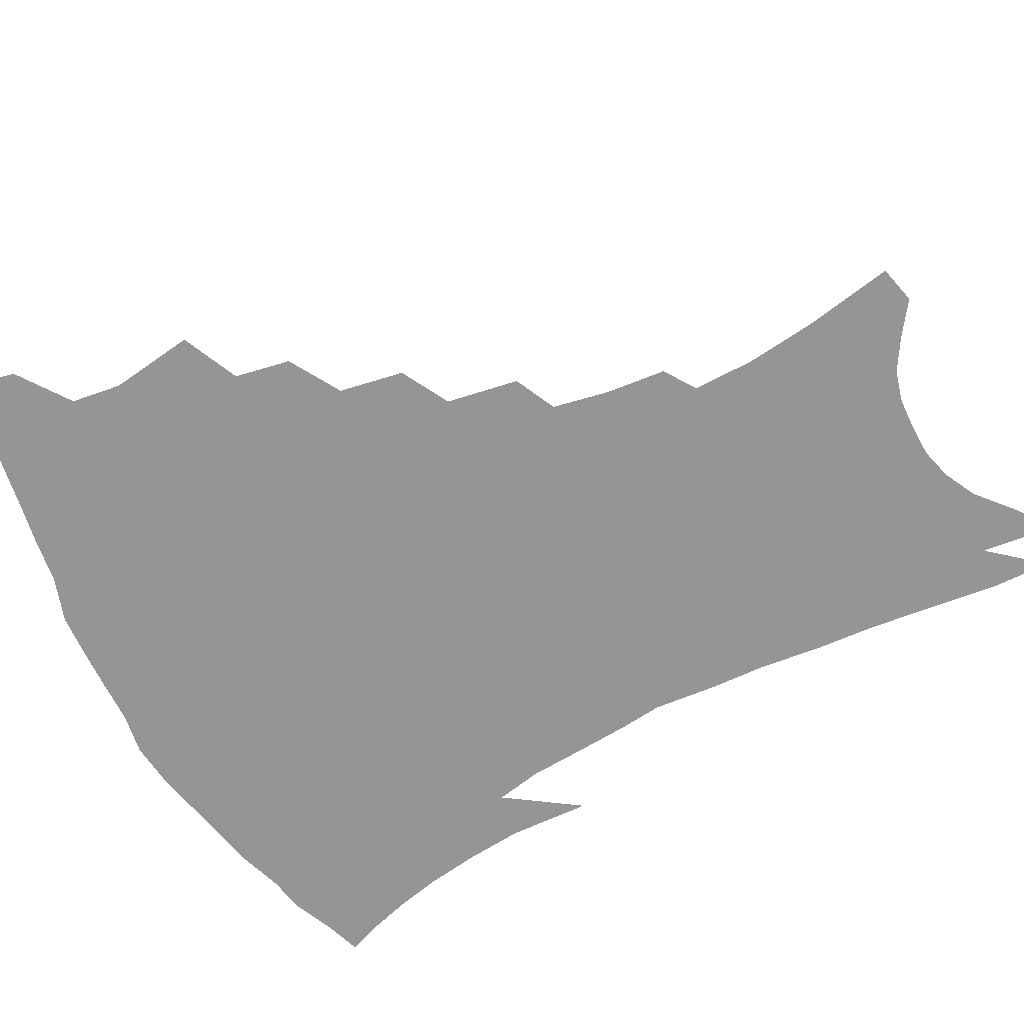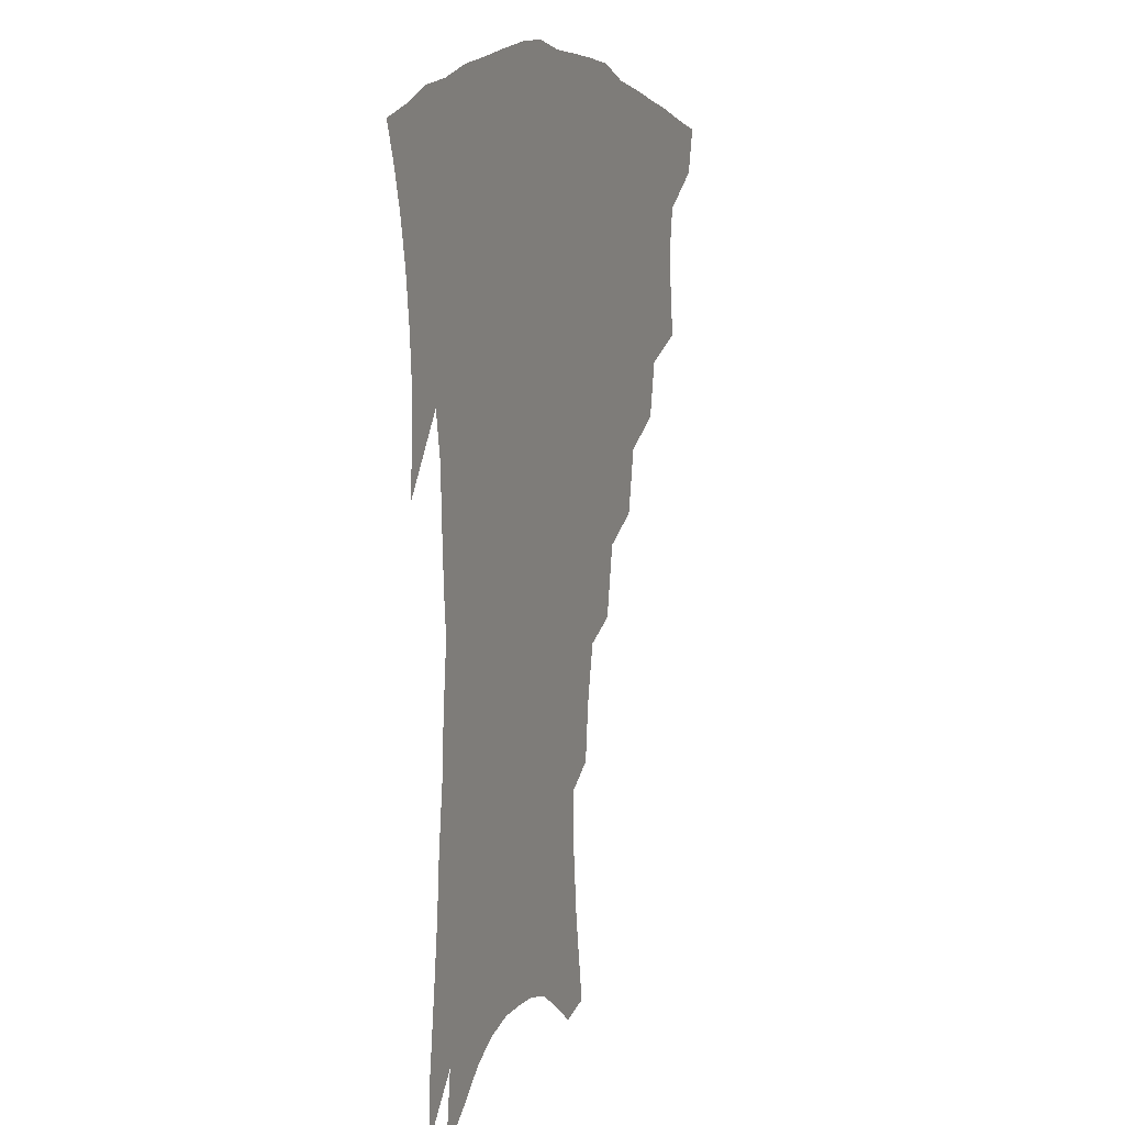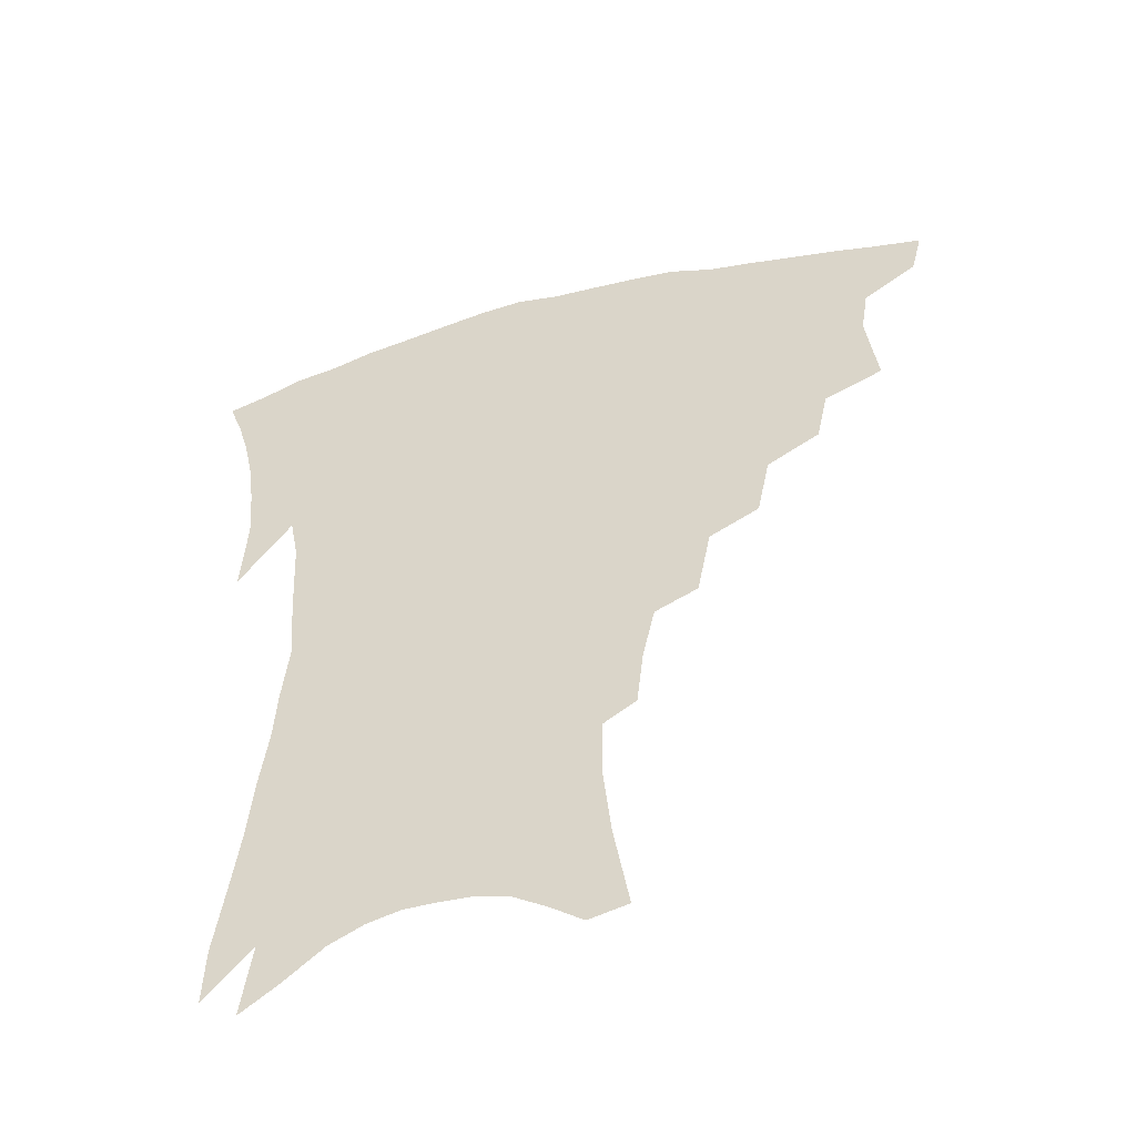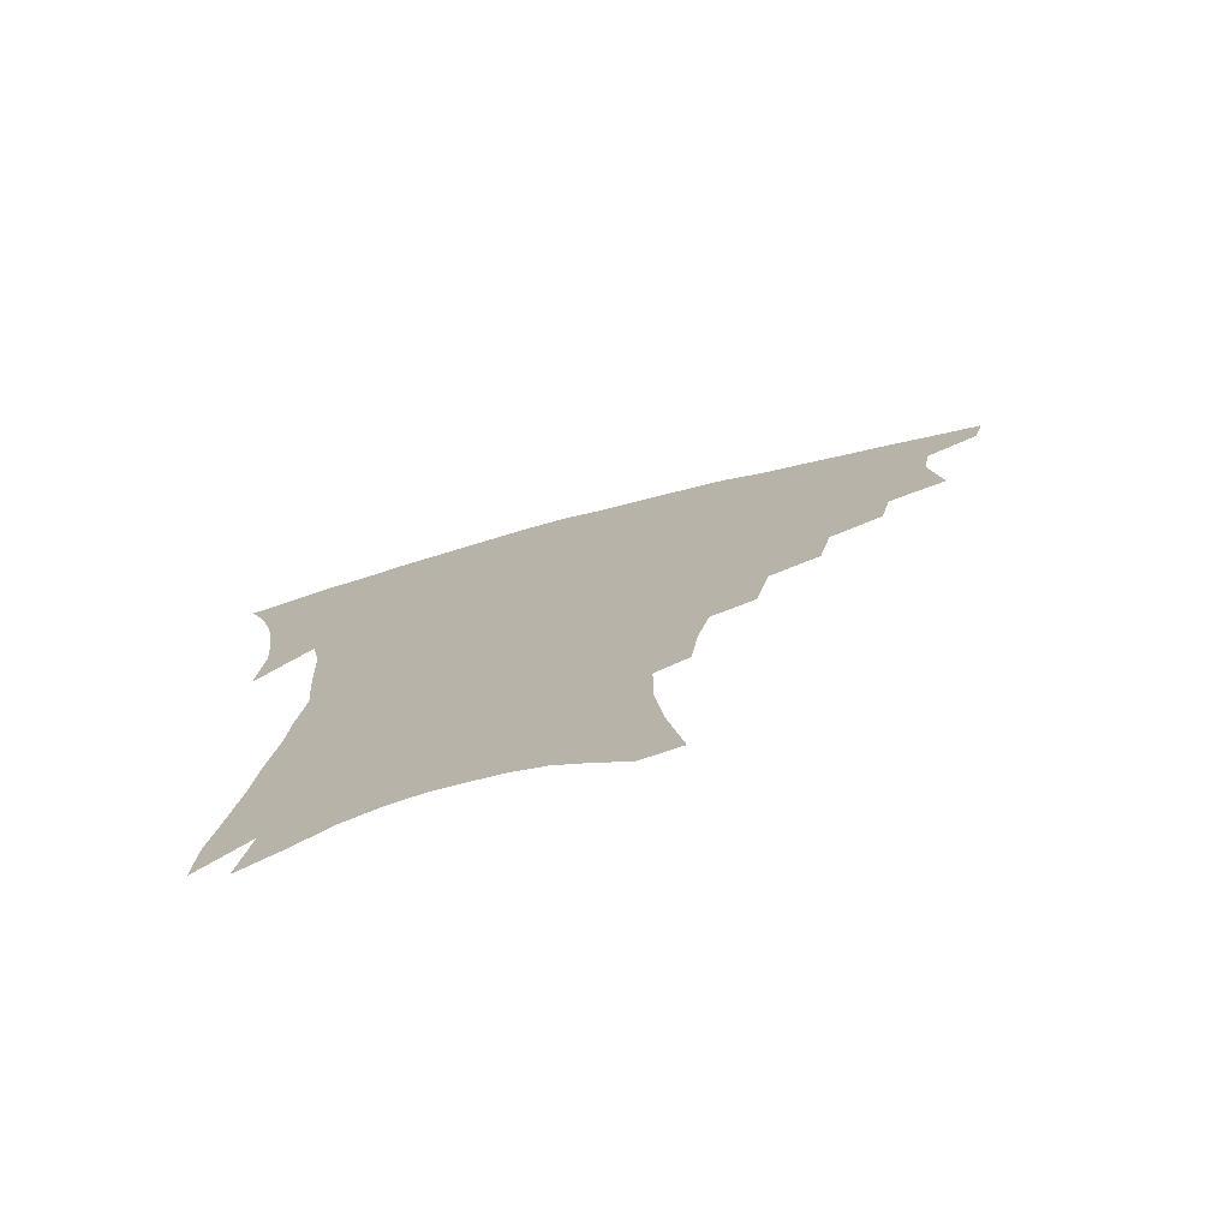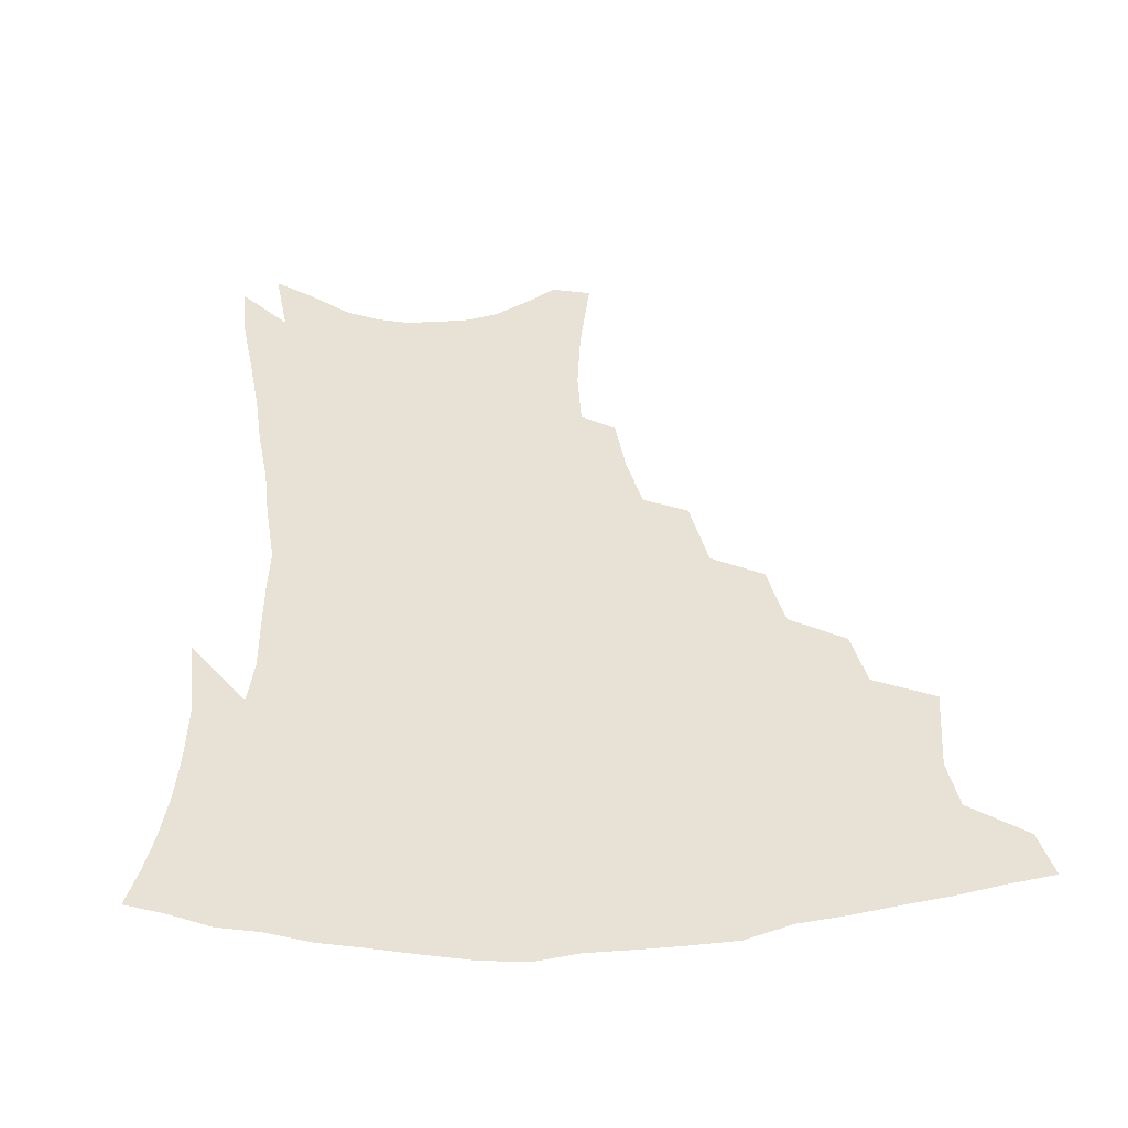
<metadata>
{"format":"obj","ext":"obj","renderer":"f3d","projection":"perspective","resolution":1024,"background":"white","views":[{"elev":-67.3,"azim":-61.7,"up":"+Z"},{"elev":8.2,"azim":111.3,"up":"+Y"},{"elev":-51.3,"azim":-164.0,"up":"+Y"},{"elev":-76.4,"azim":-165.4,"up":"+Y"},{"elev":40.2,"azim":176.7,"up":"+Z"}]}
</metadata>
<code>
v 443.9 393.2 0
v 440.1 408.6 0
v 460.8 336.3 0
v 464.2 364.3 0
v 461.7 380.8 0
v 459.2 396.2 0
v 455.6 411.5 0
v 483.8 309.5 0
v 480.1 327.8 0
v 481.6 353.4 0
v 479.8 370 0
v 476.7 384.7 0
v 473.6 399.5 0
v 470.3 414.8 0
v 505.4 278.1 0
v 501.2 299.4 0
v 500.1 324.1 0
v 497.1 340.2 0
v 496.7 359.3 0
v 494.2 373.9 0
v 491.3 387.9 0
v 488.3 402.3 0
v 485.2 417.4 0
v 526.3 245.5 0
v 521.8 269.4 0
v 517.4 289.2 0
v 515.4 312.9 0
v 514.1 332.1 0
v 512.8 349.3 0
v 510.1 362.4 0
v 507.9 376.8 0
v 505.4 390.7 0
v 502.8 404.7 0
v 499.8 420.1 0
v 546.6 200.4 0
v 544.4 220.1 0
v 540.4 238.9 0
v 536.1 260.2 0
v 532.6 280.5 0
v 529.4 297.8 0
v 527.6 316.7 0
v 527.1 337.1 0
v 525.7 352.1 0
v 523.7 365.6 0
v 521.6 379.3 0
v 519.3 393.2 0
v 516.8 407.8 0
v 514.4 422.3 0
v 550 120.1 0
v 555 149.5 0
v 557.4 172.5 0
v 557.4 193.4 0
v 555.7 215 0
v 552.7 231.2 0
v 549.4 250.2 0
v 546.1 267.8 0
v 543.9 289.7 0
v 542.1 307.5 0
v 541.1 325.3 0
v 539.7 340.2 0
v 538.5 354.4 0
v 537.3 368.2 0
v 535 381.4 0
v 533.5 395.2 0
v 531.3 409.9 0
v 529.1 427.3 0
v 562.7 117.1 0
v 564.3 138.5 0
v 567.4 165.5 0
v 566.8 181.4 0
v 566.3 204 0
v 564.3 224.2 0
v 561.9 242.6 0
v 558.9 257.8 0
v 556.6 276.2 0
v 555.1 295.8 0
v 553.9 312.6 0
v 553.3 329.3 0
v 551.8 341.8 0
v 551.4 356.7 0
v 550.6 370.1 0
v 549.5 383.1 0
v 547.9 396.6 0
v 545.6 411.9 0
v 543.5 428.3 0
v 573.3 124.9 0
v 575.7 149.9 0
v 577.2 173.9 0
v 576.3 192 0
v 575 211.4 0
v 573.2 232.9 0
v 570.9 247.5 0
v 568.9 265.6 0
v 567.4 284.1 0
v 565.9 299.3 0
v 565.2 315.8 0
v 565 332 0
v 564.1 344.2 0
v 564.1 358.4 0
v 563.5 371.3 0
v 562.8 384.1 0
v 561.9 397.2 0
v 560.3 411.7 0
v 557.9 428.9 0
v 583.9 131.6 0
v 585.9 157.7 0
v 585.8 175.6 0
v 585 196.3 0
v 583.6 213.2 0
v 582 234.7 0
v 580.2 250.8 0
v 578.6 267.6 0
v 577.6 287.3 0
v 577 304.2 0
v 576.5 319.1 0
v 576.3 332.7 0
v 576.3 346.2 0
v 576.7 360 0
v 576 372 0
v 575.9 384.8 0
v 575.4 397.9 0
v 573.9 412.8 0
v 572.1 429.3 0
v 594.3 134.4 0
v 595.3 159.6 0
v 594.9 180.1 0
v 593.8 198.9 0
v 592.5 221.3 0
v 590.9 237.7 0
v 589.6 253.8 0
v 588.4 270.6 0
v 587.7 290.8 0
v 587.5 306.7 0
v 587.4 319.6 0
v 587.6 333.5 0
v 588.1 347.2 0
v 588.8 360.4 0
v 589.5 373 0
v 589.2 385.1 0
v 588.9 397.9 0
v 587.6 413.7 0
v 585.9 431.6 0
v 604.8 134.9 0
v 604.6 161.2 0
v 603.8 182.5 0
v 602.7 200.9 0
v 601.3 221 0
v 599.9 238.7 0
v 599 256.5 0
v 598.1 273.2 0
v 597.7 290.6 0
v 597.7 305.8 0
v 598 319.6 0
v 598.7 334.5 0
v 599.3 346.4 0
v 600.9 361.2 0
v 601.5 372.9 0
v 601.9 385.1 0
v 601.9 398.2 0
v 601.7 412.5 0
v 600.3 430.2 0
v 615.4 134.8 0
v 614.8 155.4 0
v 613.2 179.8 0
v 611.7 200.5 0
v 610.2 221.3 0
v 609.6 235 0
v 608.3 255.4 0
v 607.7 273.1 0
v 607.6 289.6 0
v 607.9 304.6 0
v 608.5 321.3 0
v 609.5 333.5 0
v 610.9 347.9 0
v 612.1 360.7 0
v 613.5 372.2 0
v 614.8 384.2 0
v 615.6 396.7 0
v 615.8 410.6 0
v 615 427.3 0
v 626 132.1 0
v 624.6 153.2 0
v 622.4 178.8 0
v 620.9 199.6 0
v 619.3 219.8 0
v 618.4 237.9 0
v 617.6 254.7 0
v 617.5 270.3 0
v 617.6 286.5 0
v 618.1 301.9 0
v 618.9 317.8 0
v 620 333.4 0
v 621.7 346.3 0
v 623.3 358.3 0
v 625.2 371 0
v 627 383 0
v 628.6 395.2 0
v 629.5 408.4 0
v 629.4 424.2 0
v 636.9 126.7 0
v 635.1 148.2 0
v 632.2 175 0
v 630.5 195.7 0
v 628.8 215.8 0
v 628.5 231.5 0
v 627.1 251.6 0
v 627 267.4 0
v 627.6 282 0
v 628 299 0
v 628.9 315.9 0
v 630.7 328.8 0
v 632.2 345.1 0
v 634.2 356.6 0
v 636.6 369.5 0
v 638.9 381.4 0
v 641.5 393 0
v 642.9 405.4 0
v 643.1 421.5 0
v 649.3 116.3 0
v 645.8 142.8 0
v 643.8 164.9 0
v 640.9 189.1 0
v 638.6 210.8 0
v 637.7 228.5 0
v 637.3 244.9 0
v 636.9 262.2 0
v 637.2 278 0
v 637.8 295.4 0
v 639 311.2 0
v 640.8 326.3 0
v 642.6 341.3 0
v 644.9 355.2 0
v 647.6 366.9 0
v 650.1 378.7 0
v 653 390.9 0
v 655.4 402.5 0
v 657.1 417 0
v 661.3 107.5 0
v 658.1 132.2 0
v 655.5 155.5 0
v 653.4 176.8 0
v 650.4 199.5 0
v 649.1 218.3 0
v 648 236.6 0
v 647.2 254.6 0
v 646.7 272.9 0
v 648.3 287.1 0
v 649.5 303.8 0
v 650.9 321.2 0
v 652.6 337.8 0
v 655.6 350.3 0
v 658.4 365.2 0
v 661.5 377 0
v 664.5 388.3 0
v 667.4 400 0
v 669.9 414.6 0
v 673 114.9 0
v 672.4 133.9 0
v 669.2 157.4 0
v 666.4 179.6 0
v 664.8 198.6 0
v 662.1 219.9 0
v 661.1 237.9 0
v 658.9 259.8 0
v 660.2 274.1 0
v 661.2 291.2 0
v 662.1 310.6 0
v 664.9 326.1 0
v 665.7 347 0
v 668.8 360.5 0
v 672.4 372.7 0
v 675.7 385.1 0
v 679.2 396.6 0
v 682.9 409 0
v 682 301.6 0
v 680.4 329.1 0
v 681.8 347.9 0
v 684.1 365 0
v 687.2 380 0
v 690.9 392.8 0
v 695.2 404.9 0
f 5 6 1
f 1 6 2
f 6 7 2
f 9 10 3
f 3 10 4
f 10 11 4
f 4 11 5
f 11 12 5
f 5 12 6
f 12 13 6
f 6 13 7
f 13 14 7
f 16 17 8
f 8 17 9
f 17 18 9
f 9 18 10
f 18 19 10
f 10 19 11
f 19 20 11
f 11 20 12
f 20 21 12
f 12 21 13
f 21 22 13
f 13 22 14
f 22 23 14
f 25 26 15
f 15 26 16
f 26 27 16
f 16 27 17
f 27 28 17
f 17 28 18
f 28 29 18
f 18 29 19
f 29 30 19
f 19 30 20
f 30 31 20
f 20 31 21
f 31 32 21
f 21 32 22
f 32 33 22
f 22 33 23
f 33 34 23
f 37 38 24
f 24 38 25
f 38 39 25
f 25 39 26
f 39 40 26
f 26 40 27
f 40 41 27
f 27 41 28
f 41 42 28
f 28 42 29
f 42 43 29
f 29 43 30
f 43 44 30
f 30 44 31
f 44 45 31
f 31 45 32
f 45 46 32
f 32 46 33
f 46 47 33
f 33 47 34
f 47 48 34
f 52 53 35
f 35 53 36
f 53 54 36
f 36 54 37
f 54 55 37
f 37 55 38
f 55 56 38
f 38 56 39
f 56 57 39
f 39 57 40
f 57 58 40
f 40 58 41
f 58 59 41
f 41 59 42
f 59 60 42
f 42 60 43
f 60 61 43
f 43 61 44
f 61 62 44
f 44 62 45
f 62 63 45
f 45 63 46
f 63 64 46
f 46 64 47
f 64 65 47
f 47 65 48
f 65 66 48
f 67 68 49
f 49 68 50
f 68 69 50
f 50 69 51
f 69 70 51
f 51 70 52
f 70 71 52
f 52 71 53
f 71 72 53
f 53 72 54
f 72 73 54
f 54 73 55
f 73 74 55
f 55 74 56
f 74 75 56
f 56 75 57
f 75 76 57
f 57 76 58
f 76 77 58
f 58 77 59
f 77 78 59
f 59 78 60
f 78 79 60
f 60 79 61
f 79 80 61
f 61 80 62
f 80 81 62
f 62 81 63
f 81 82 63
f 63 82 64
f 82 83 64
f 64 83 65
f 83 84 65
f 65 84 66
f 84 85 66
f 67 86 68
f 86 87 68
f 68 87 69
f 87 88 69
f 69 88 70
f 88 89 70
f 70 89 71
f 89 90 71
f 71 90 72
f 90 91 72
f 72 91 73
f 91 92 73
f 73 92 74
f 92 93 74
f 74 93 75
f 93 94 75
f 75 94 76
f 94 95 76
f 76 95 77
f 95 96 77
f 77 96 78
f 96 97 78
f 78 97 79
f 97 98 79
f 79 98 80
f 98 99 80
f 80 99 81
f 99 100 81
f 81 100 82
f 100 101 82
f 82 101 83
f 101 102 83
f 83 102 84
f 102 103 84
f 84 103 85
f 103 104 85
f 86 105 87
f 105 106 87
f 87 106 88
f 106 107 88
f 88 107 89
f 107 108 89
f 89 108 90
f 108 109 90
f 90 109 91
f 109 110 91
f 91 110 92
f 110 111 92
f 92 111 93
f 111 112 93
f 93 112 94
f 112 113 94
f 94 113 95
f 113 114 95
f 95 114 96
f 114 115 96
f 96 115 97
f 115 116 97
f 97 116 98
f 116 117 98
f 98 117 99
f 117 118 99
f 99 118 100
f 118 119 100
f 100 119 101
f 119 120 101
f 101 120 102
f 120 121 102
f 102 121 103
f 121 122 103
f 103 122 104
f 122 123 104
f 105 124 106
f 124 125 106
f 106 125 107
f 125 126 107
f 107 126 108
f 126 127 108
f 108 127 109
f 127 128 109
f 109 128 110
f 128 129 110
f 110 129 111
f 129 130 111
f 111 130 112
f 130 131 112
f 112 131 113
f 131 132 113
f 113 132 114
f 132 133 114
f 114 133 115
f 133 134 115
f 115 134 116
f 134 135 116
f 116 135 117
f 135 136 117
f 117 136 118
f 136 137 118
f 118 137 119
f 137 138 119
f 119 138 120
f 138 139 120
f 120 139 121
f 139 140 121
f 121 140 122
f 140 141 122
f 122 141 123
f 141 142 123
f 124 143 125
f 143 144 125
f 125 144 126
f 144 145 126
f 126 145 127
f 145 146 127
f 127 146 128
f 146 147 128
f 128 147 129
f 147 148 129
f 129 148 130
f 148 149 130
f 130 149 131
f 149 150 131
f 131 150 132
f 150 151 132
f 132 151 133
f 151 152 133
f 133 152 134
f 152 153 134
f 134 153 135
f 153 154 135
f 135 154 136
f 154 155 136
f 136 155 137
f 155 156 137
f 137 156 138
f 156 157 138
f 138 157 139
f 157 158 139
f 139 158 140
f 158 159 140
f 140 159 141
f 159 160 141
f 141 160 142
f 160 161 142
f 143 162 144
f 162 163 144
f 144 163 145
f 163 164 145
f 145 164 146
f 164 165 146
f 146 165 147
f 165 166 147
f 147 166 148
f 166 167 148
f 148 167 149
f 167 168 149
f 149 168 150
f 168 169 150
f 150 169 151
f 169 170 151
f 151 170 152
f 170 171 152
f 152 171 153
f 171 172 153
f 153 172 154
f 172 173 154
f 154 173 155
f 173 174 155
f 155 174 156
f 174 175 156
f 156 175 157
f 175 176 157
f 157 176 158
f 176 177 158
f 158 177 159
f 177 178 159
f 159 178 160
f 178 179 160
f 160 179 161
f 179 180 161
f 162 181 163
f 181 182 163
f 163 182 164
f 182 183 164
f 164 183 165
f 183 184 165
f 165 184 166
f 184 185 166
f 166 185 167
f 185 186 167
f 167 186 168
f 186 187 168
f 168 187 169
f 187 188 169
f 169 188 170
f 188 189 170
f 170 189 171
f 189 190 171
f 171 190 172
f 190 191 172
f 172 191 173
f 191 192 173
f 173 192 174
f 192 193 174
f 174 193 175
f 193 194 175
f 175 194 176
f 194 195 176
f 176 195 177
f 195 196 177
f 177 196 178
f 196 197 178
f 178 197 179
f 197 198 179
f 179 198 180
f 198 199 180
f 181 200 182
f 200 201 182
f 182 201 183
f 201 202 183
f 183 202 184
f 202 203 184
f 184 203 185
f 203 204 185
f 185 204 186
f 204 205 186
f 186 205 187
f 205 206 187
f 187 206 188
f 206 207 188
f 188 207 189
f 207 208 189
f 189 208 190
f 208 209 190
f 190 209 191
f 209 210 191
f 191 210 192
f 210 211 192
f 192 211 193
f 211 212 193
f 193 212 194
f 212 213 194
f 194 213 195
f 213 214 195
f 195 214 196
f 214 215 196
f 196 215 197
f 215 216 197
f 197 216 198
f 216 217 198
f 198 217 199
f 217 218 199
f 200 219 201
f 219 220 201
f 201 220 202
f 220 221 202
f 202 221 203
f 221 222 203
f 203 222 204
f 222 223 204
f 204 223 205
f 223 224 205
f 205 224 206
f 224 225 206
f 206 225 207
f 225 226 207
f 207 226 208
f 226 227 208
f 208 227 209
f 227 228 209
f 209 228 210
f 228 229 210
f 210 229 211
f 229 230 211
f 211 230 212
f 230 231 212
f 212 231 213
f 231 232 213
f 213 232 214
f 232 233 214
f 214 233 215
f 233 234 215
f 215 234 216
f 234 235 216
f 216 235 217
f 235 236 217
f 217 236 218
f 236 237 218
f 219 238 220
f 238 239 220
f 220 239 221
f 239 240 221
f 221 240 222
f 240 241 222
f 222 241 223
f 241 242 223
f 223 242 224
f 242 243 224
f 224 243 225
f 243 244 225
f 225 244 226
f 244 245 226
f 226 245 227
f 245 246 227
f 227 246 228
f 246 247 228
f 228 247 229
f 247 248 229
f 229 248 230
f 248 249 230
f 230 249 231
f 249 250 231
f 231 250 232
f 250 251 232
f 232 251 233
f 251 252 233
f 233 252 234
f 252 253 234
f 234 253 235
f 253 254 235
f 235 254 236
f 254 255 236
f 236 255 237
f 255 256 237
f 239 257 240
f 257 258 240
f 240 258 241
f 258 259 241
f 241 259 242
f 259 260 242
f 242 260 243
f 260 261 243
f 243 261 244
f 261 262 244
f 244 262 245
f 262 263 245
f 245 263 246
f 263 264 246
f 246 264 247
f 264 265 247
f 247 265 248
f 265 266 248
f 248 266 249
f 266 267 249
f 249 267 250
f 267 268 250
f 250 268 251
f 268 269 251
f 251 269 252
f 269 270 252
f 252 270 253
f 270 271 253
f 253 271 254
f 271 272 254
f 254 272 255
f 272 273 255
f 255 273 256
f 273 274 256
f 268 275 269
f 275 276 269
f 269 276 270
f 276 277 270
f 270 277 271
f 277 278 271
f 271 278 272
f 278 279 272
f 272 279 273
f 279 280 273
f 273 280 274
f 280 281 274

</code>
